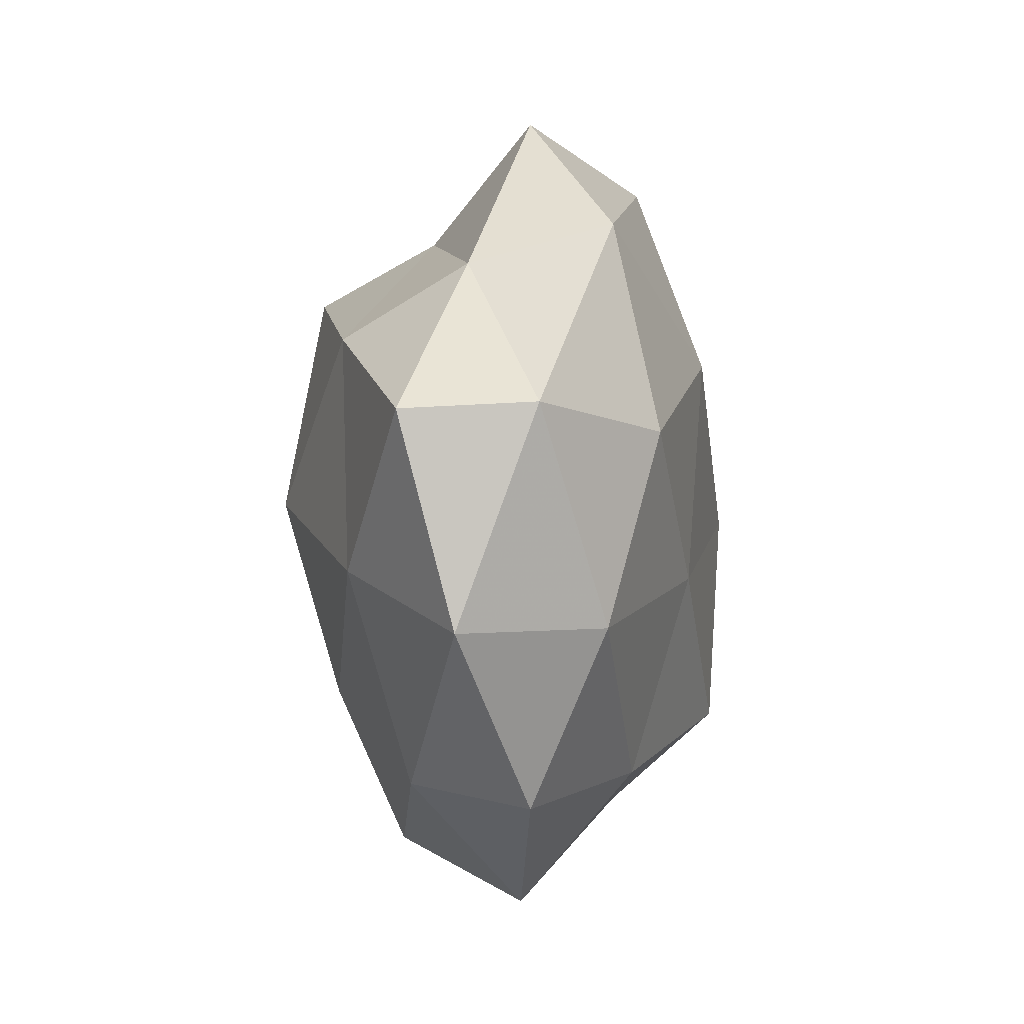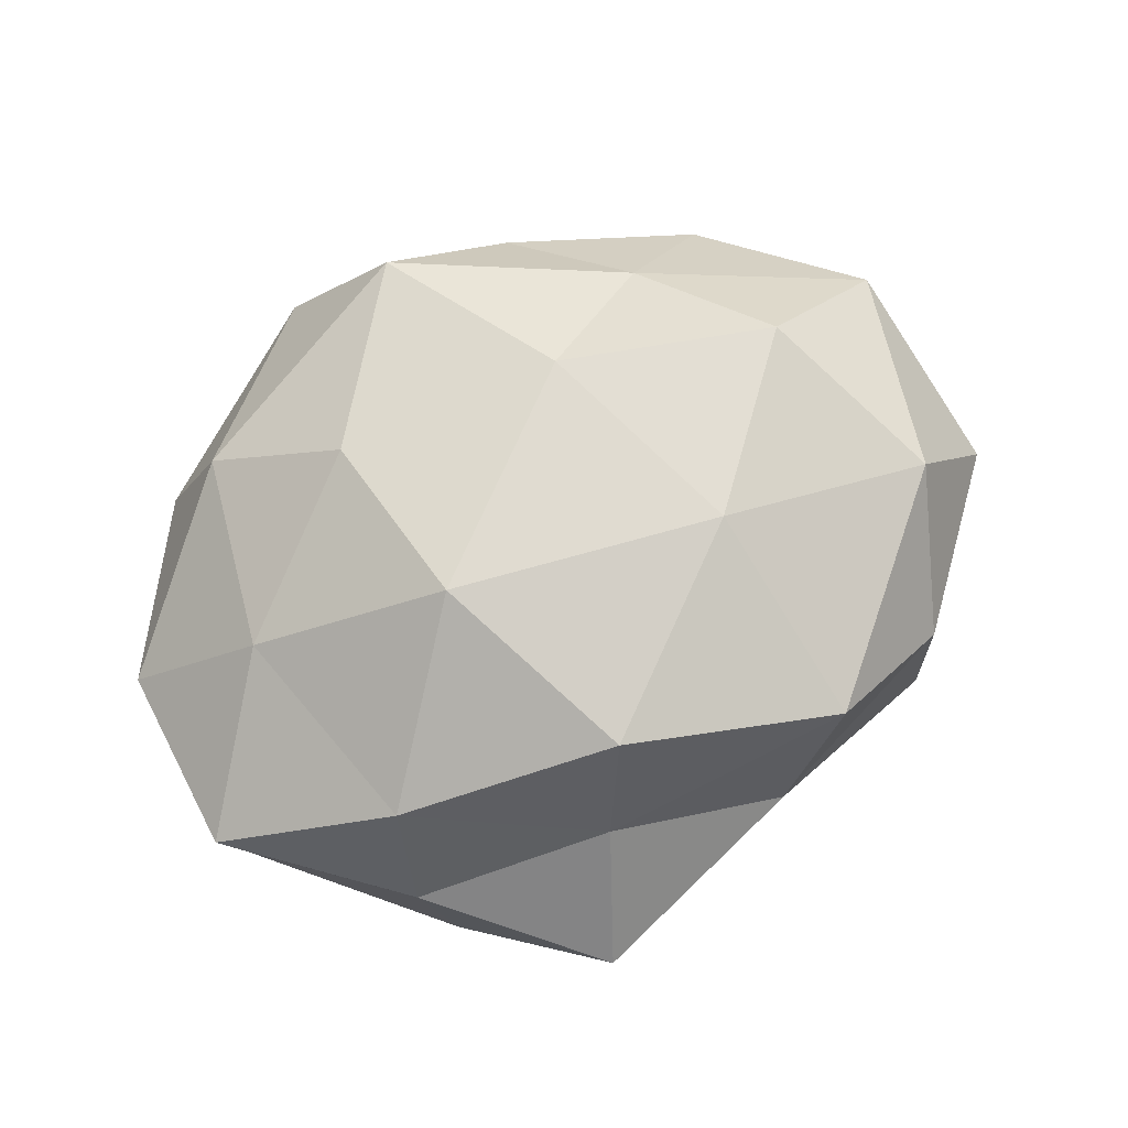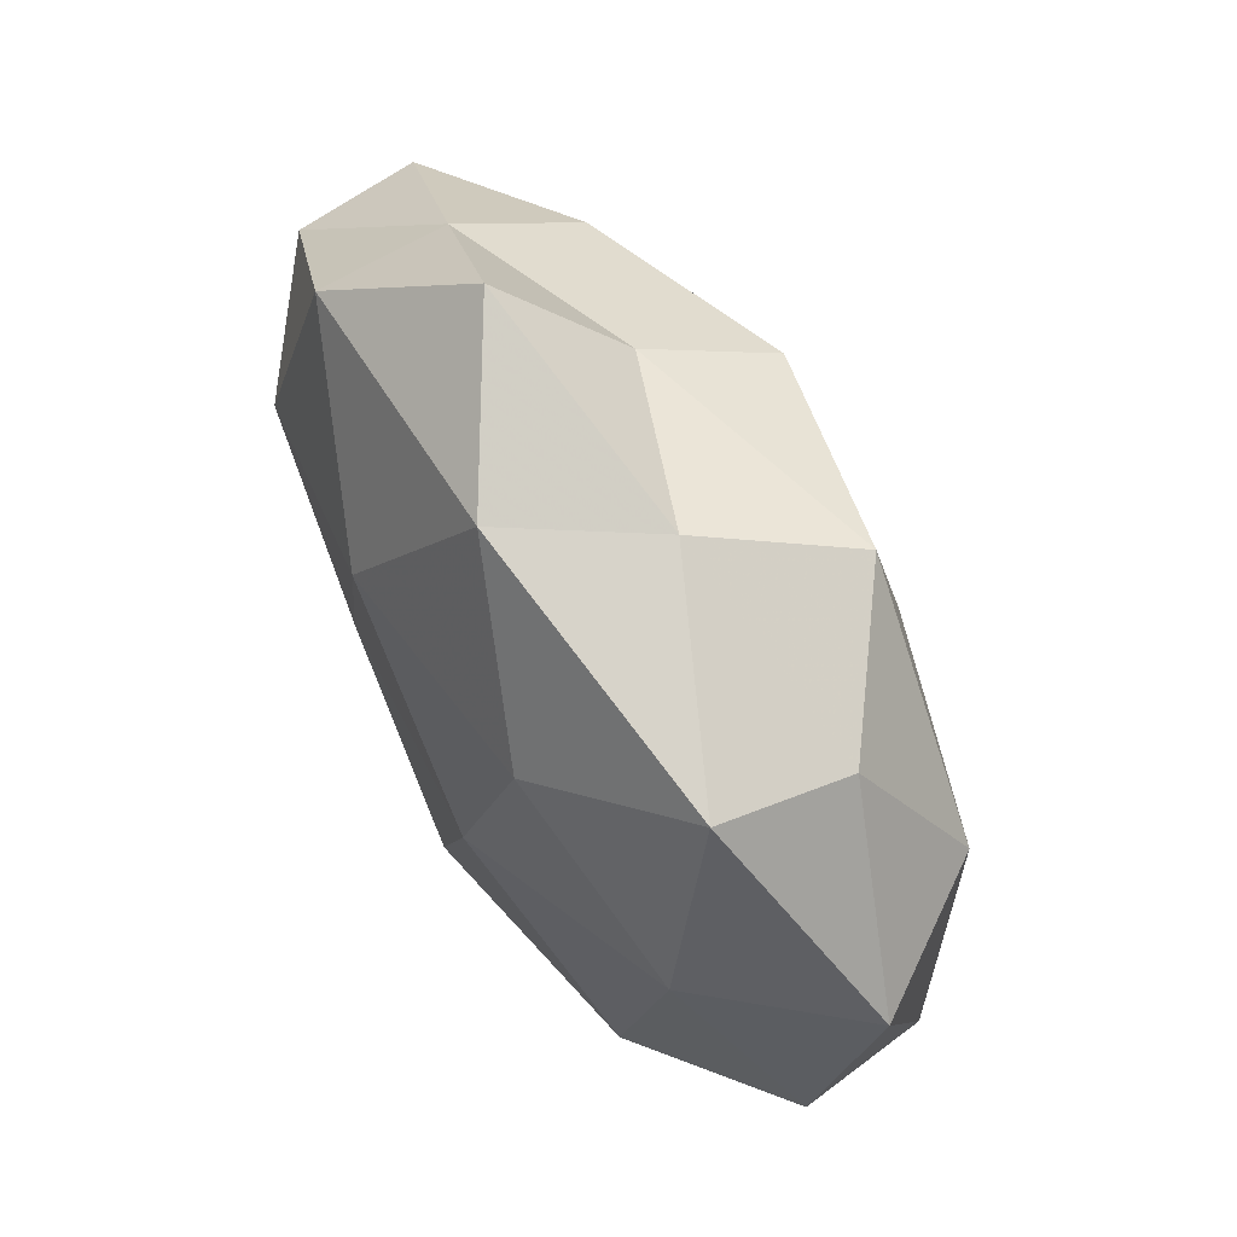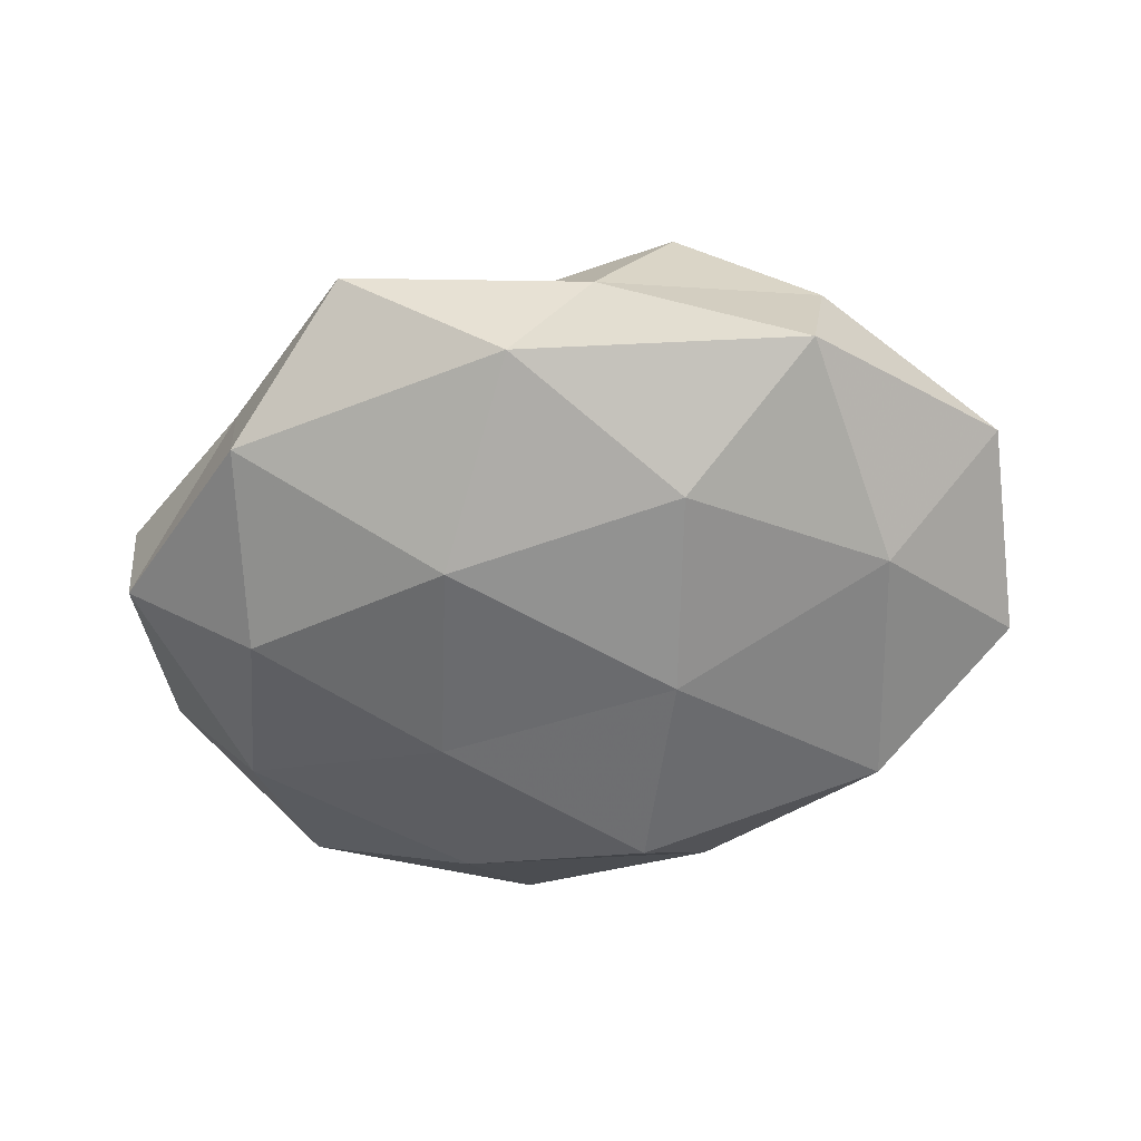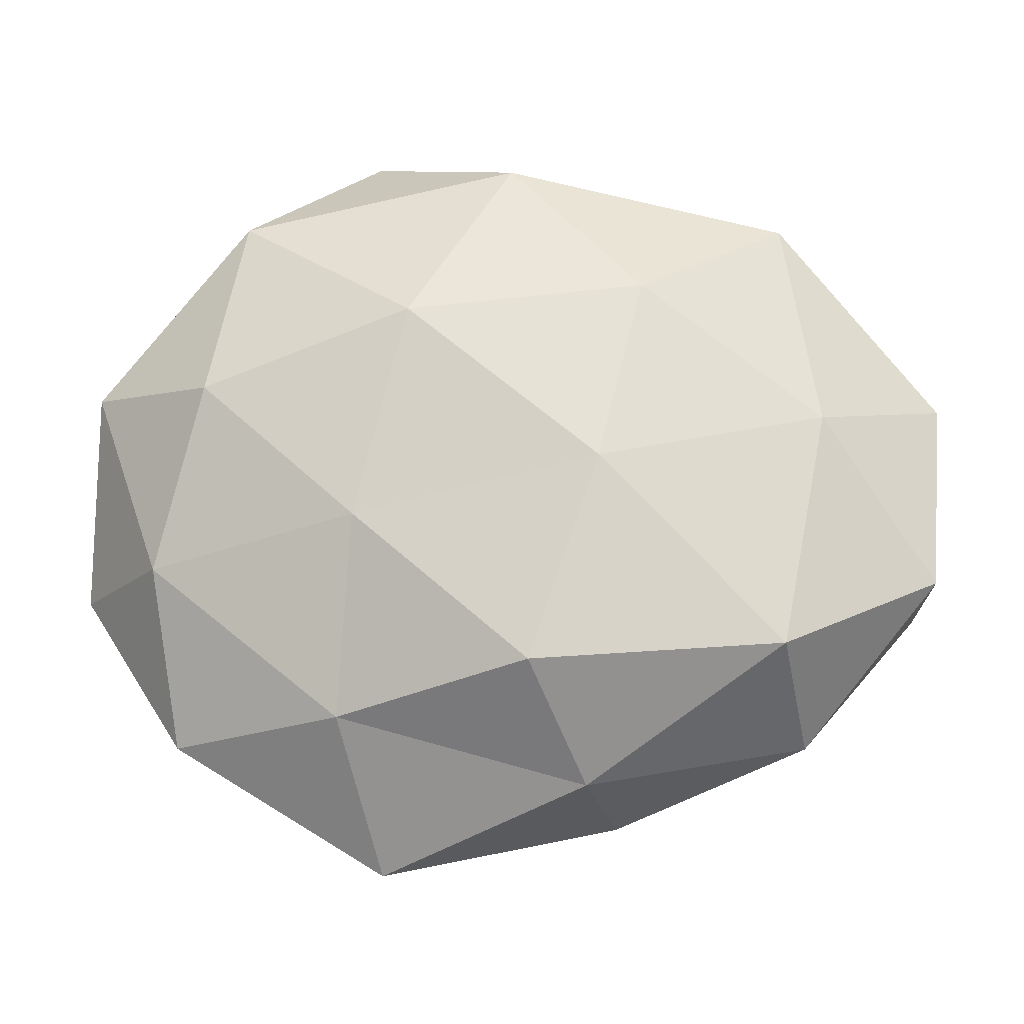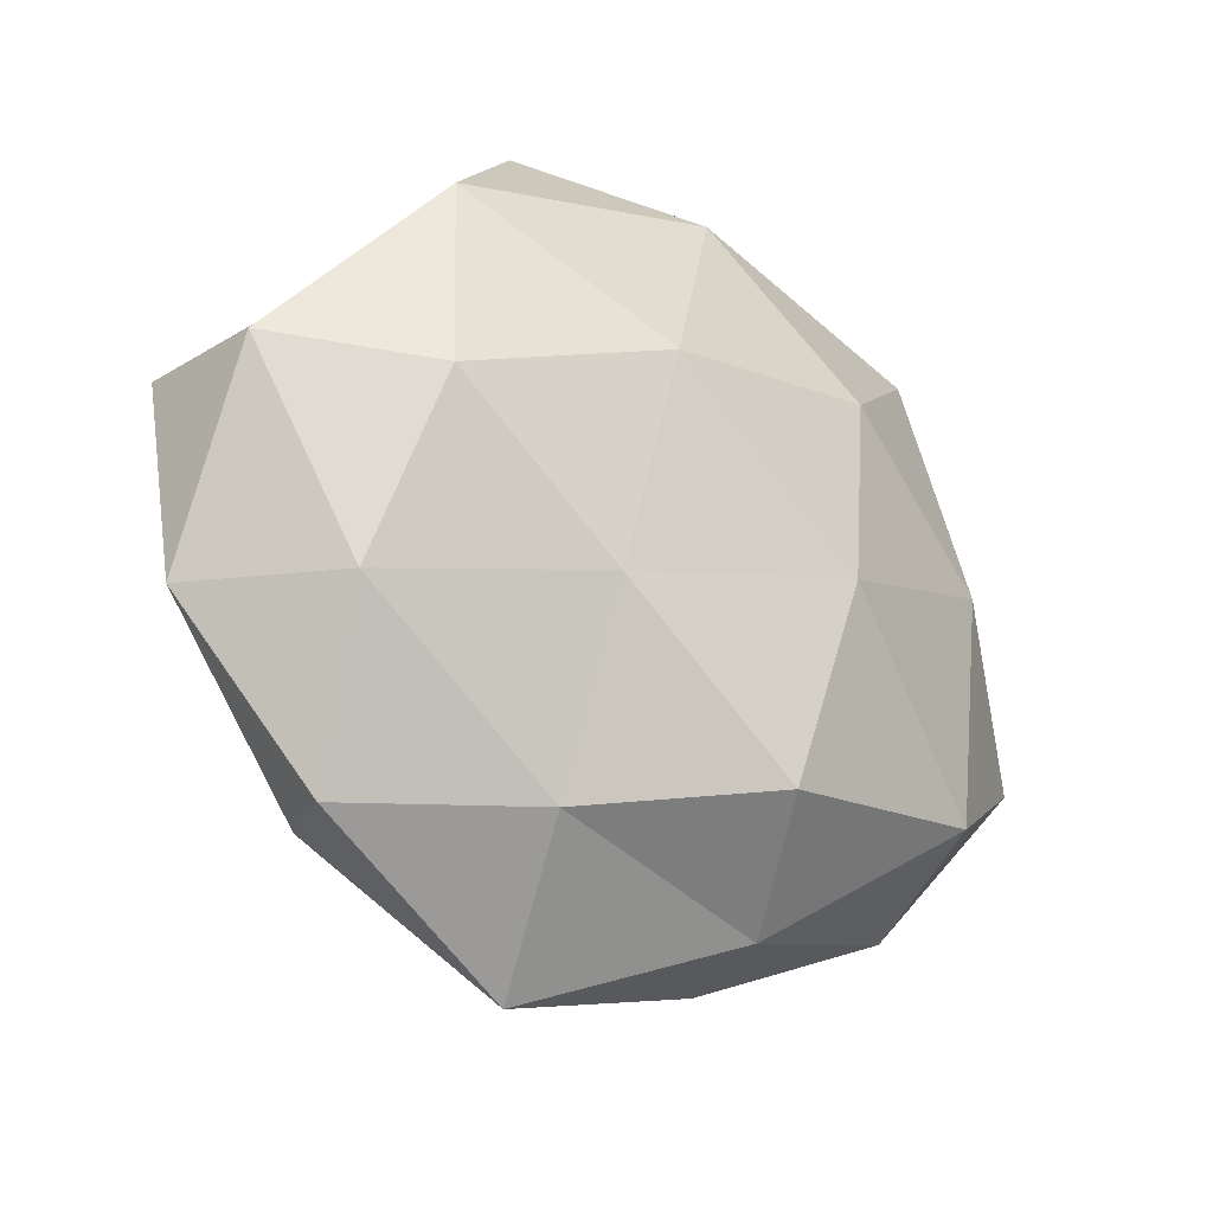
<metadata>
{"format":"obj","ext":"obj","renderer":"f3d","projection":"perspective","resolution":1024,"background":"white","views":[{"elev":1.8,"azim":96.3,"up":"+Y"},{"elev":78.5,"azim":152.9,"up":"+Z"},{"elev":65.3,"azim":-121.3,"up":"+Y"},{"elev":-56.7,"azim":-168.2,"up":"+Z"},{"elev":-18.3,"azim":-175.6,"up":"+Y"},{"elev":-21.3,"azim":140.3,"up":"+Y"}]}
</metadata>
<code>
v -0.01173 0.04085 0.001312
v 0.03679 0.03083 0.002555
v -0.04136 0.005447 -0.01747
v 0.01787 -0.007807 -0.02315
v 0.00338 -0.04391 0.01563
v -0.03681 -0.01165 0.02084
v -0.01317 -0.001913 -0.02633
v 0.01107 0.01915 -0.02459
v -0.03819 -0.03433 -0.002835
v -0.004252 -0.02751 -0.02527
v -0.02551 -0.02903 0.01162
v -0.03711 0.03444 -0.0108
v 0.01609 -0.0497 -0.001623
v -0.009092 -0.01959 0.02422
v 0.01996 -0.02236 0.02138
v 0.04484 -0.01197 -0.01479
v -0.03555 -0.02474 -0.01995
v 0.006224 0.02749 0.02584
v 0.03403 0.03559 -0.01461
v 0.0571 -0.01175 0.001425
v 0.03792 0.01074 -0.02048
v -0.05767 0.01155 -0.001533
v -0.05363 -0.01495 0.007864
v -0.0188 0.02247 -0.0222
v -0.03886 0.03128 0.005261
v -0.02133 0.03606 0.01844
v 0.05652 0.01328 0.008085
v 0.03422 0.02192 0.01817
v 0.01648 0.001386 0.02903
v -0.04632 0.01216 0.01586
v -0.01055 -0.04037 -0.01167
v 0.0111 0.03517 0.01031
v -0.0183 0.008118 0.02621
v 0.01791 0.04971 -0.002985
v 0.02038 -0.03217 -0.01617
v 0.04083 -0.005811 0.01644
v -0.001493 0.04249 -0.01541
v -0.05544 -0.01416 -0.008244
v -0.01369 -0.04339 0.002523
v 0.04262 -0.03349 -0.005562
v 0.05474 0.01406 -0.007805
v 0.03535 -0.03183 0.00973
f 8 4 7
f 7 4 10
f 5 14 11
f 11 14 6
f 5 15 14
f 17 3 7
f 10 17 7
f 8 21 4
f 16 4 21
f 19 21 8
f 12 3 22
f 11 6 23
f 11 23 9
f 7 3 24
f 24 8 7
f 12 24 3
f 1 12 25
f 25 12 22
f 1 25 26
f 2 28 27
f 14 15 29
f 28 18 29
f 23 6 30
f 23 30 22
f 22 30 25
f 26 25 30
f 9 17 31
f 31 17 10
f 1 26 32
f 32 26 18
f 32 28 2
f 32 18 28
f 6 14 33
f 18 26 33
f 14 29 33
f 33 29 18
f 33 30 6
f 26 30 33
f 34 2 19
f 34 1 32
f 34 32 2
f 35 10 4
f 35 4 16
f 31 10 35
f 31 35 13
f 36 20 27
f 27 28 36
f 36 29 15
f 28 29 36
f 37 12 1
f 19 8 37
f 37 8 24
f 37 24 12
f 34 37 1
f 34 19 37
f 17 38 3
f 9 38 17
f 22 3 38
f 9 23 38
f 38 23 22
f 39 5 11
f 39 11 9
f 39 13 5
f 39 9 31
f 39 31 13
f 16 20 40
f 13 35 40
f 40 35 16
f 2 41 19
f 41 20 16
f 21 41 16
f 19 41 21
f 2 27 41
f 41 27 20
f 13 42 5
f 5 42 15
f 15 42 36
f 42 20 36
f 13 40 42
f 42 40 20

</code>
